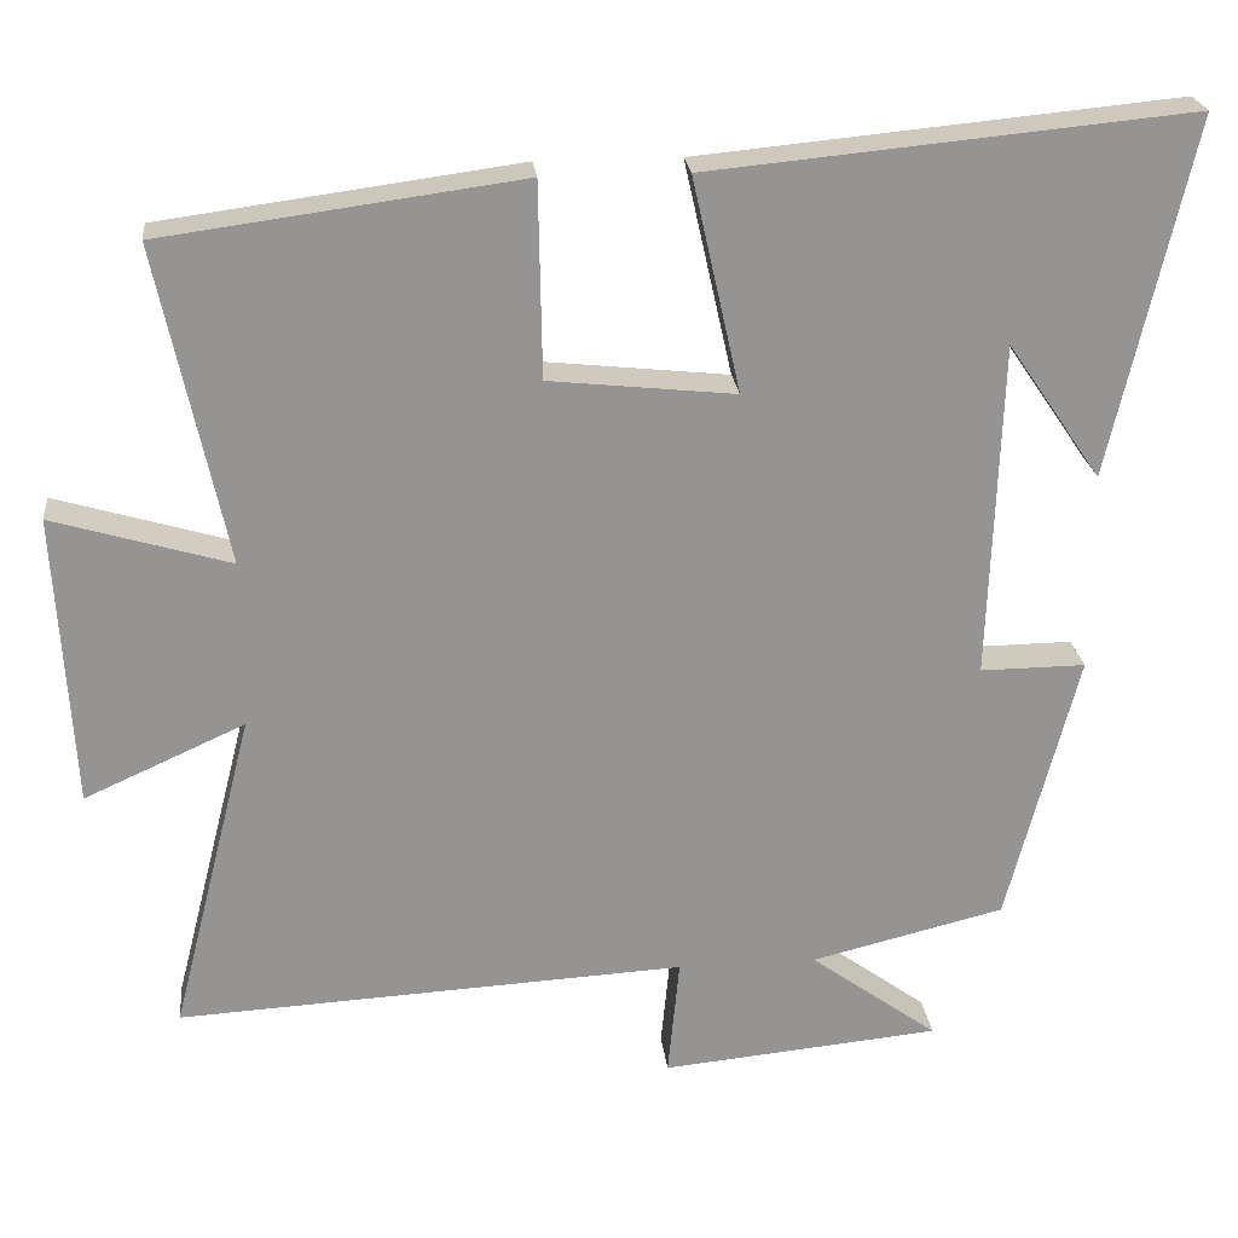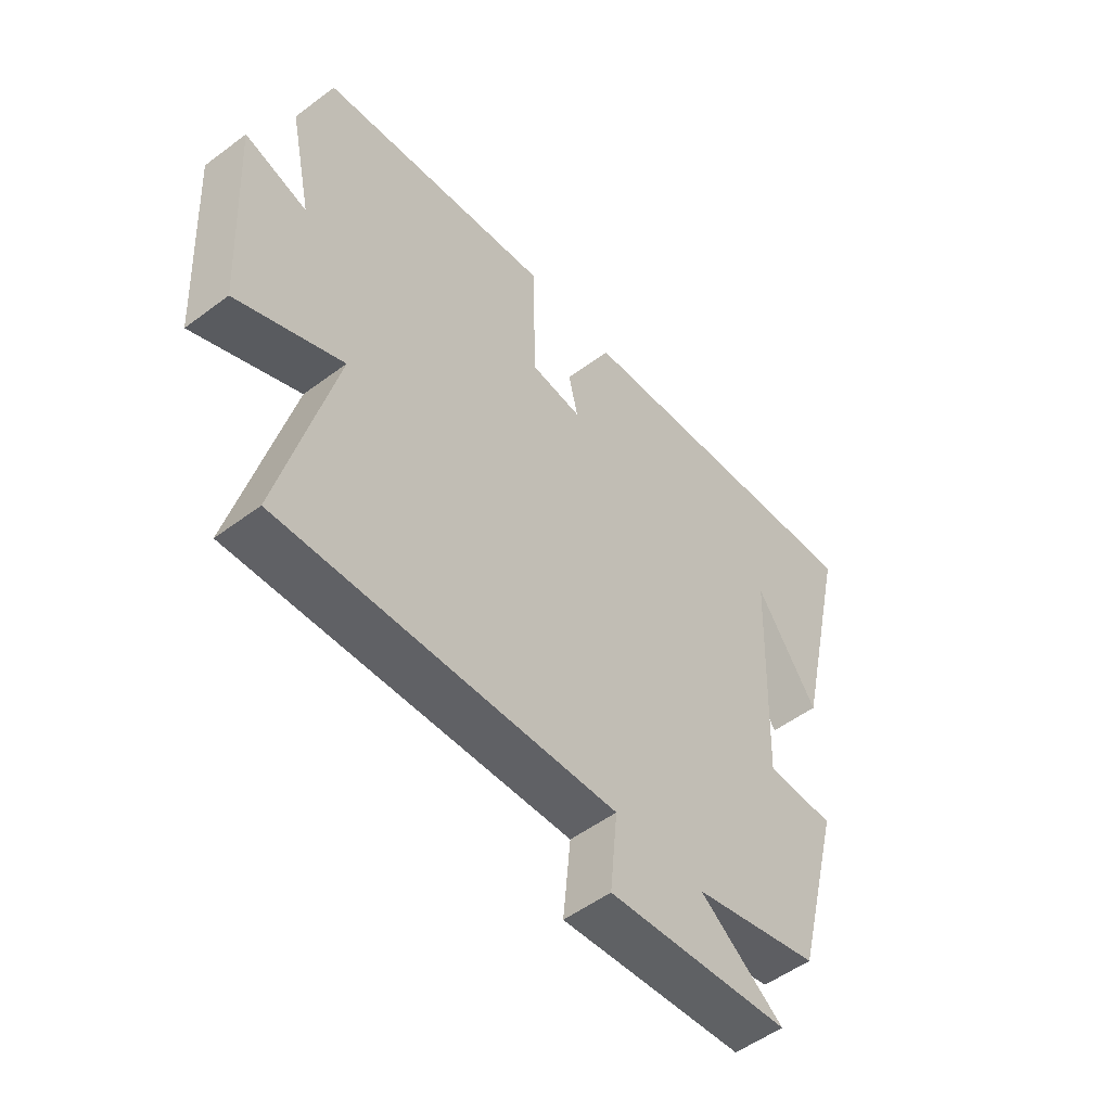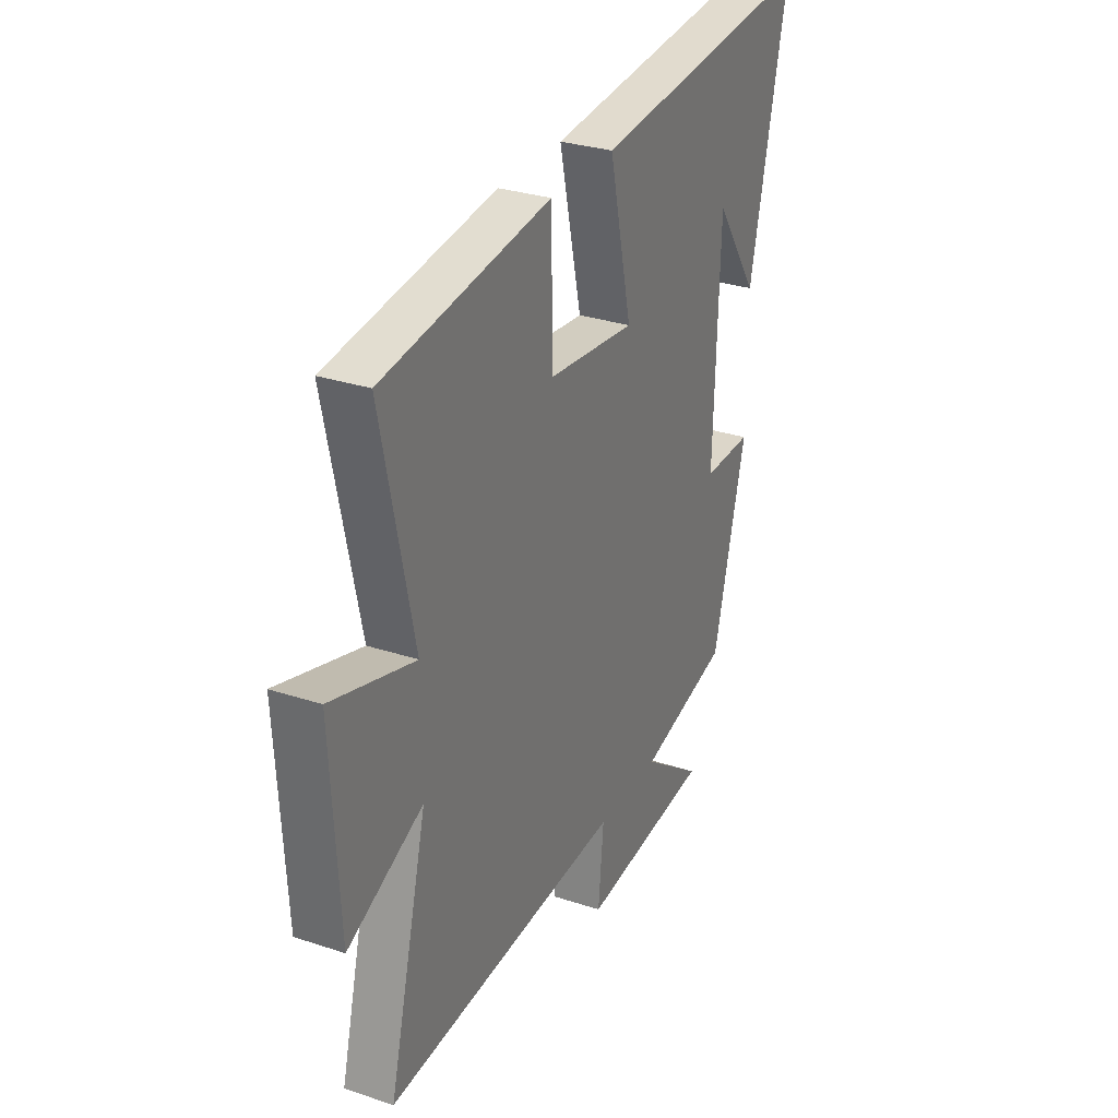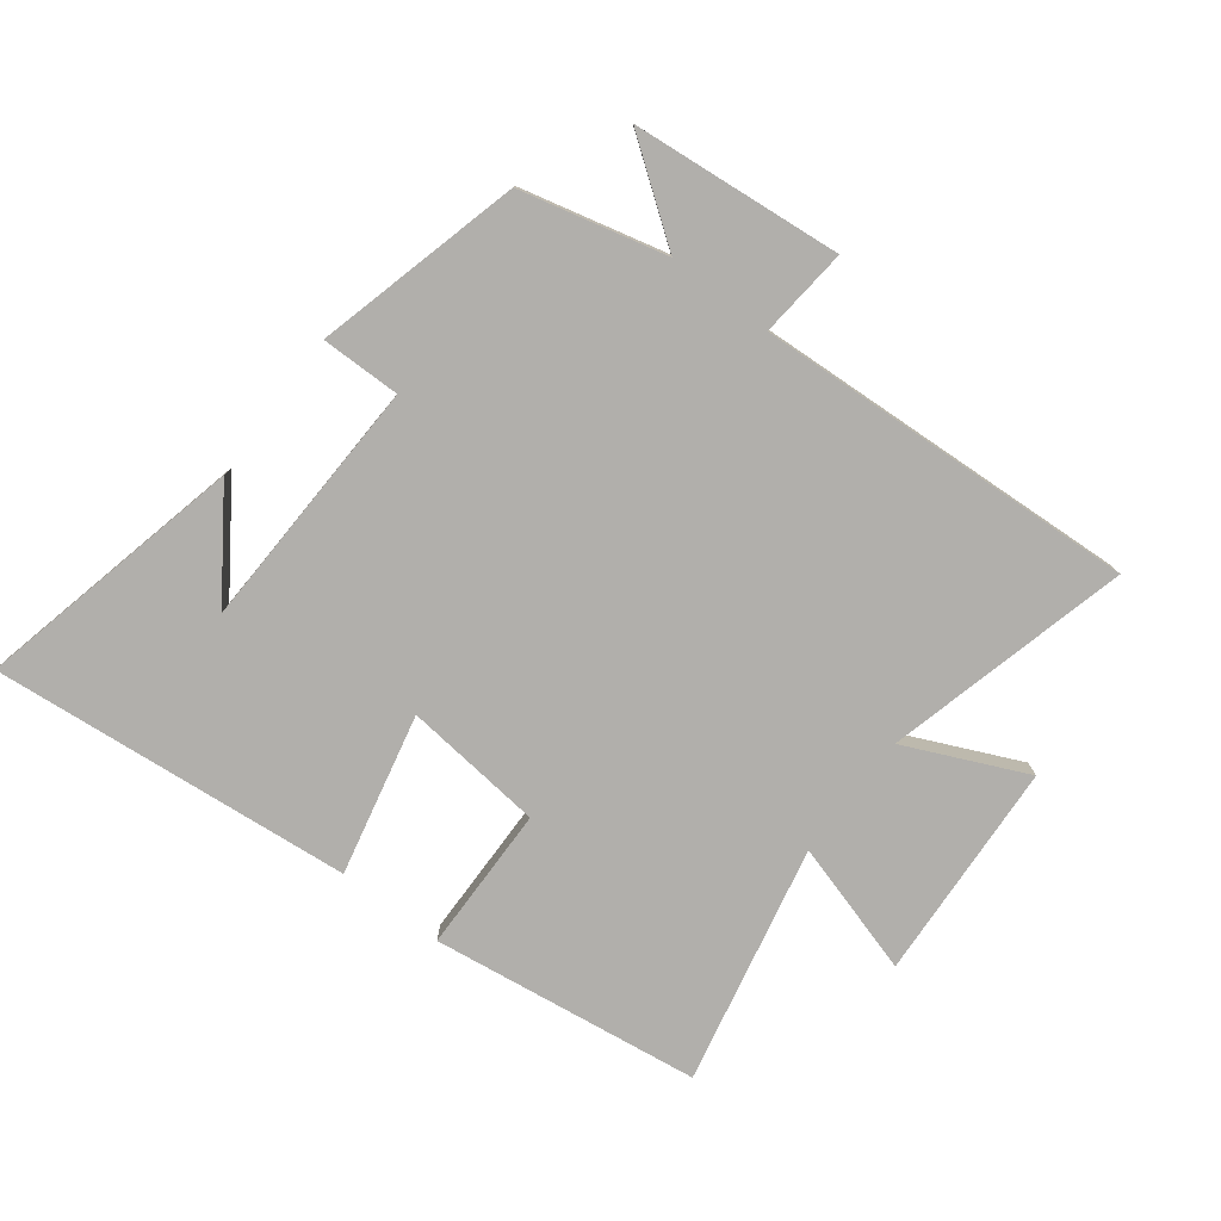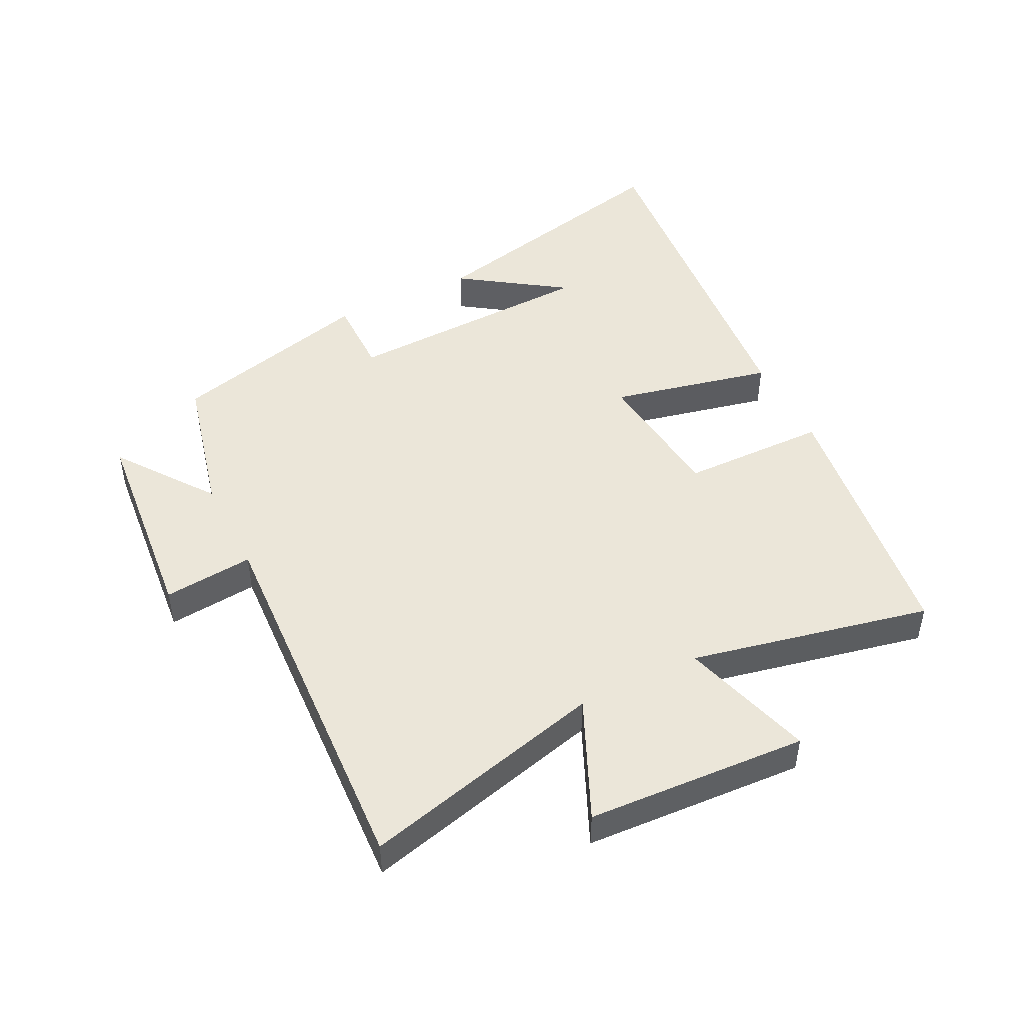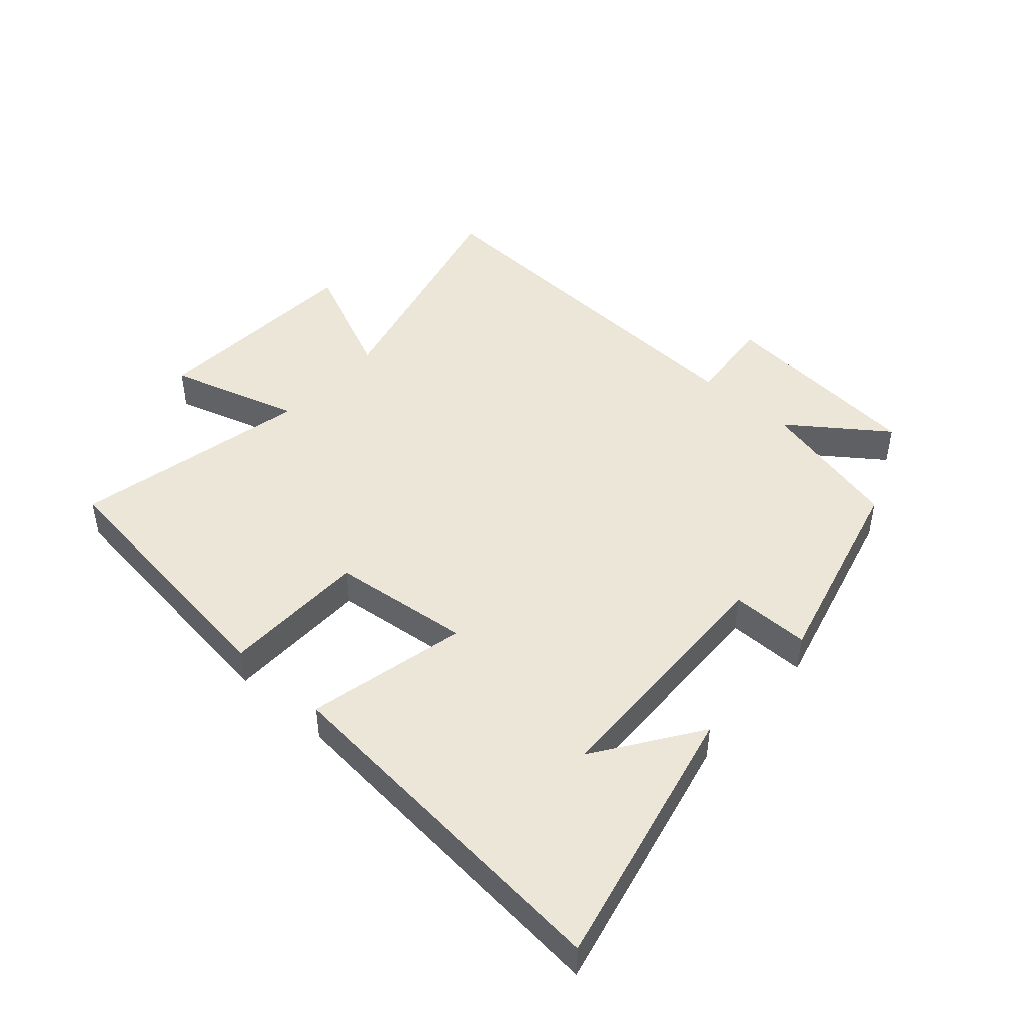
<metadata>
{"format":"obj","ext":"obj","renderer":"f3d","projection":"perspective","resolution":1024,"background":"white","views":[{"elev":23.2,"azim":-6.1,"up":"+Z"},{"elev":-52.4,"azim":-51.1,"up":"+Z"},{"elev":29.8,"azim":-64.2,"up":"+Z"},{"elev":-78.1,"azim":142.7,"up":"+Y"},{"elev":47.2,"azim":-116.6,"up":"+Y"},{"elev":46.1,"azim":41.6,"up":"+Y"}]}
</metadata>
<code>
v -0.582 0.07 0.442
v -0.151 0.07 0.5
v -0.147 0.07 0.266
v 0.077 0.07 0.242
v 0.019 0.07 0.5
v 0.598 0.07 0.555
v 0.5 0.07 0.125
v 0.387 0.07 0.29
v 0.373 0.07 -0.116
v 0.5 0.07 -0.115
v 0.415 0.07 -0.443
v 0.182 0.07 -0.5
v 0.336 0.07 -0.612
v 0 0.07 -0.644
v 0.014 0.07 -0.5
v -0.599 0.07 -0.533
v -0.5 0.07 -0.143
v -0.693 0.07 -0.23
v -0.713 0.07 0.122
v -0.5 0.07 0.059
v -0.582 0 0.442
v -0.151 0 0.5
v -0.147 0 0.266
v 0.077 0 0.242
v 0.019 0 0.5
v 0.598 0 0.555
v 0.5 0 0.125
v 0.387 0 0.29
v 0.373 0 -0.116
v 0.5 0 -0.115
v 0.415 0 -0.443
v 0.182 0 -0.5
v 0.336 0 -0.612
v 0 0 -0.644
v 0.014 0 -0.5
v -0.599 0 -0.533
v -0.5 0 -0.143
v -0.693 0 -0.23
v -0.713 0 0.122
v -0.5 0 0.059
f 17 18 19 20
f 15 16 17
f 15 17 20
f 12 13 14 15
f 9 10 11 12
f 8 9 12 15
f 6 7 8
f 4 5 6 8
f 4 8 15 20
f 20 1 2 3
f 3 4 20
f 40 39 38 37
f 37 36 35
f 40 37 35
f 35 34 33 32
f 32 31 30 29
f 35 32 29 28
f 28 27 26
f 28 26 25 24
f 40 35 28 24
f 23 22 21 40
f 40 24 23
f 1 21 22 2
f 2 22 23 3
f 3 23 24 4
f 4 24 25 5
f 5 25 26 6
f 6 26 27 7
f 7 27 28 8
f 8 28 29 9
f 9 29 30 10
f 10 30 31 11
f 11 31 32 12
f 12 32 33 13
f 13 33 34 14
f 14 34 35 15
f 15 35 36 16
f 16 36 37 17
f 17 37 38 18
f 18 38 39 19
f 19 39 40 20
f 20 40 21 1

</code>
